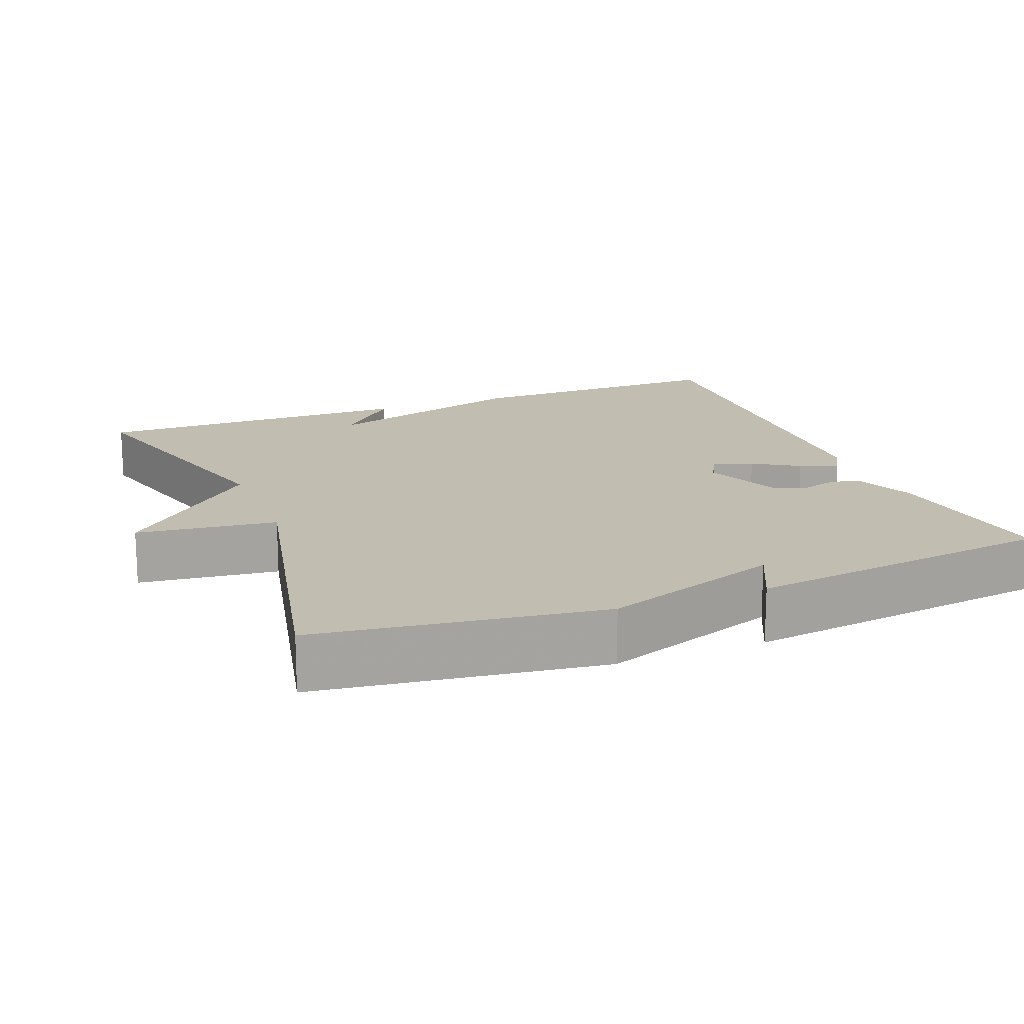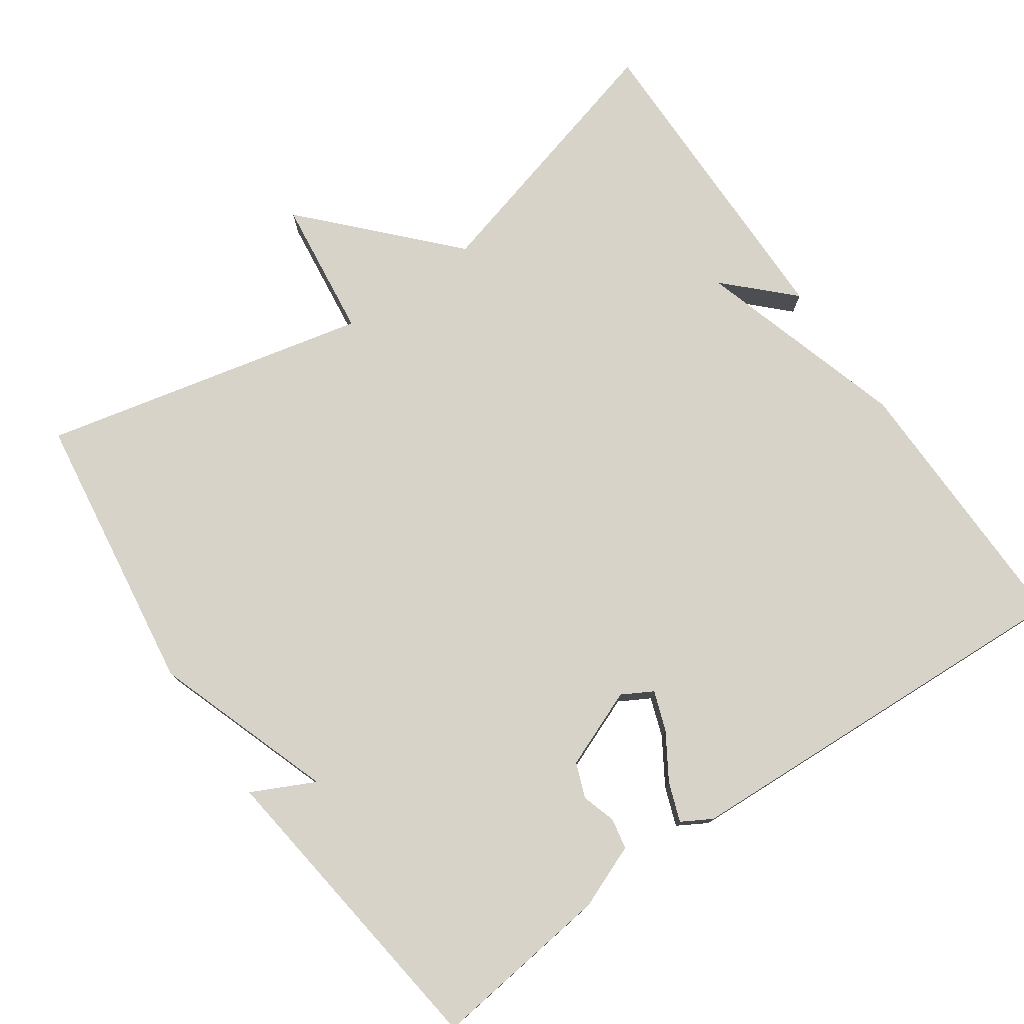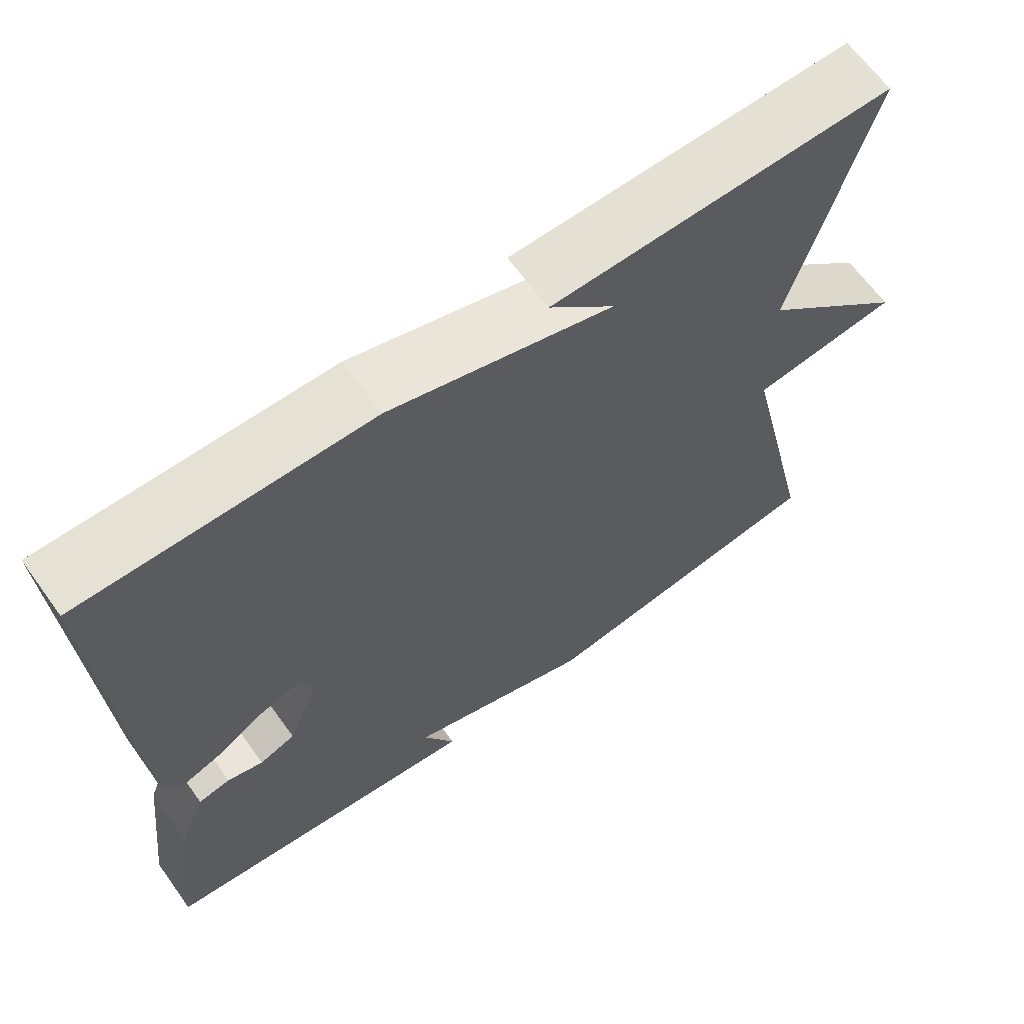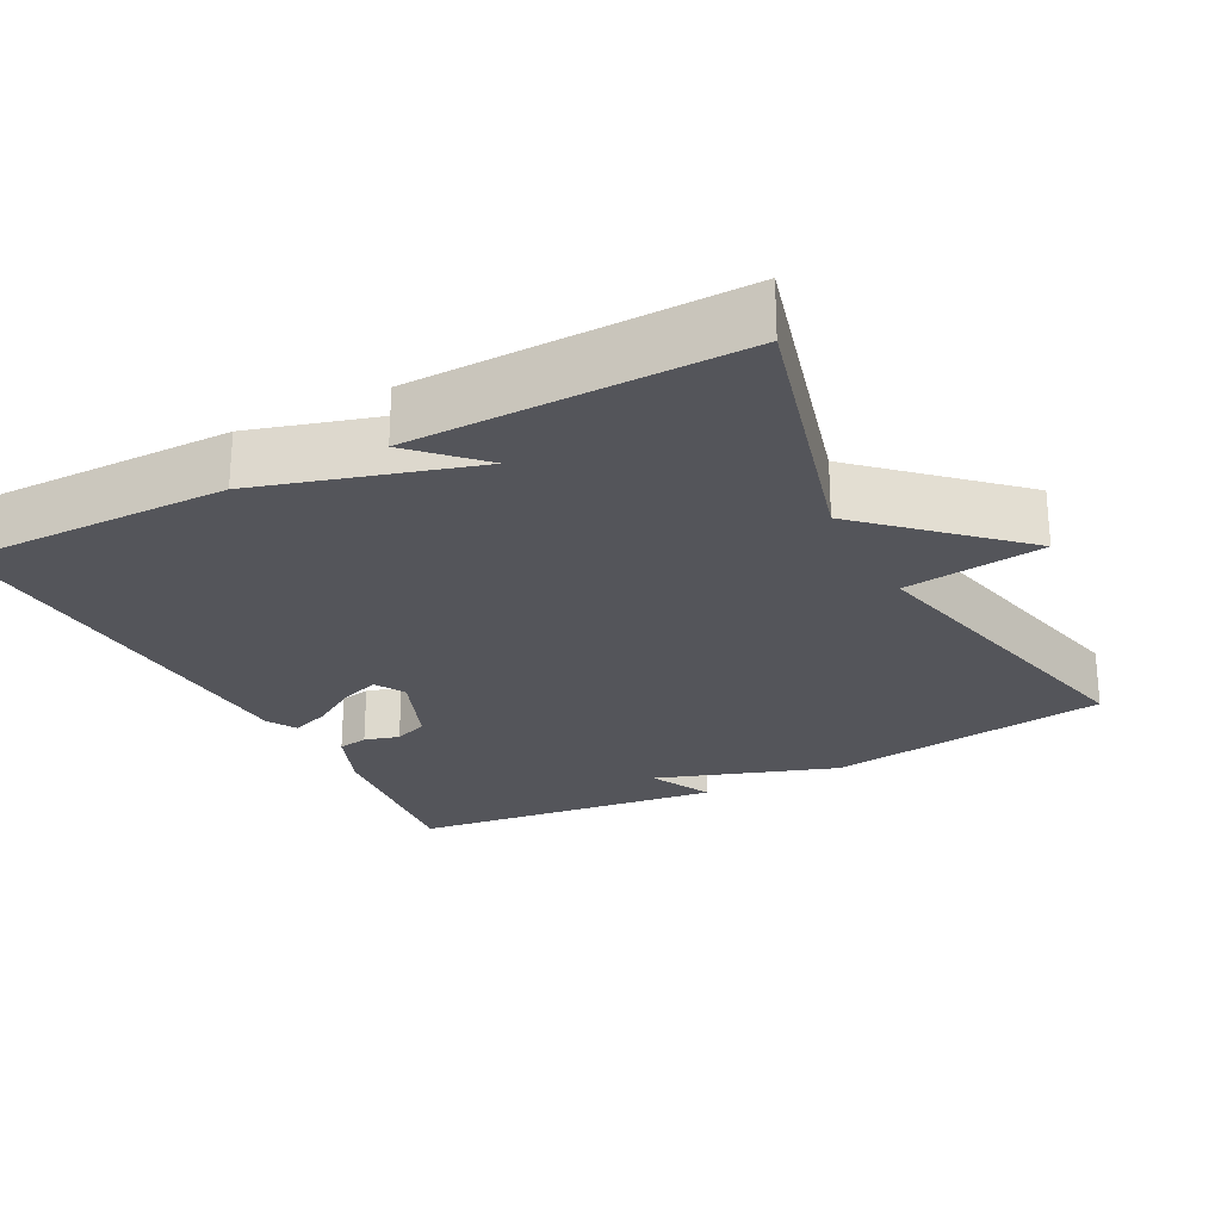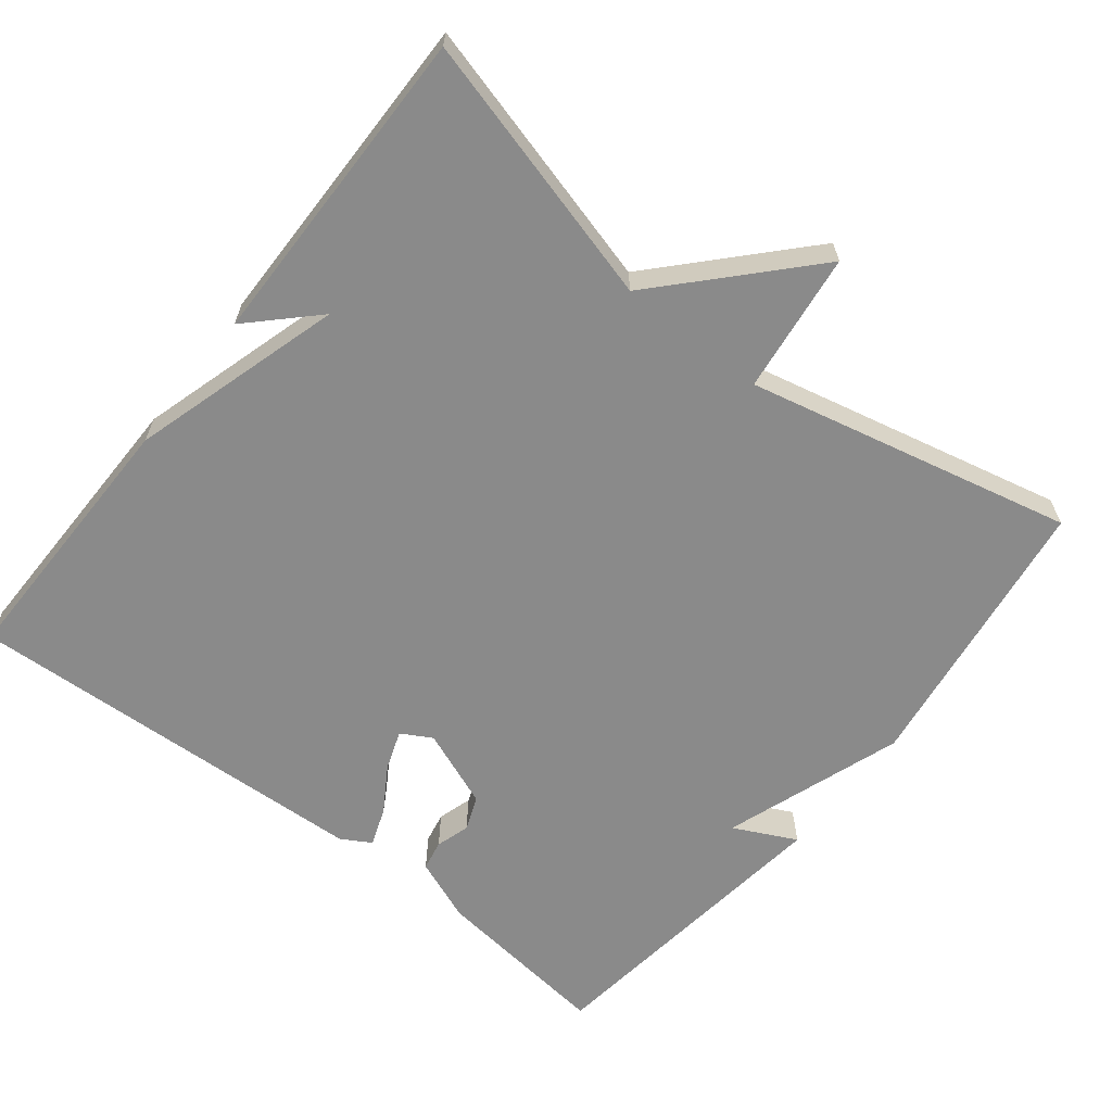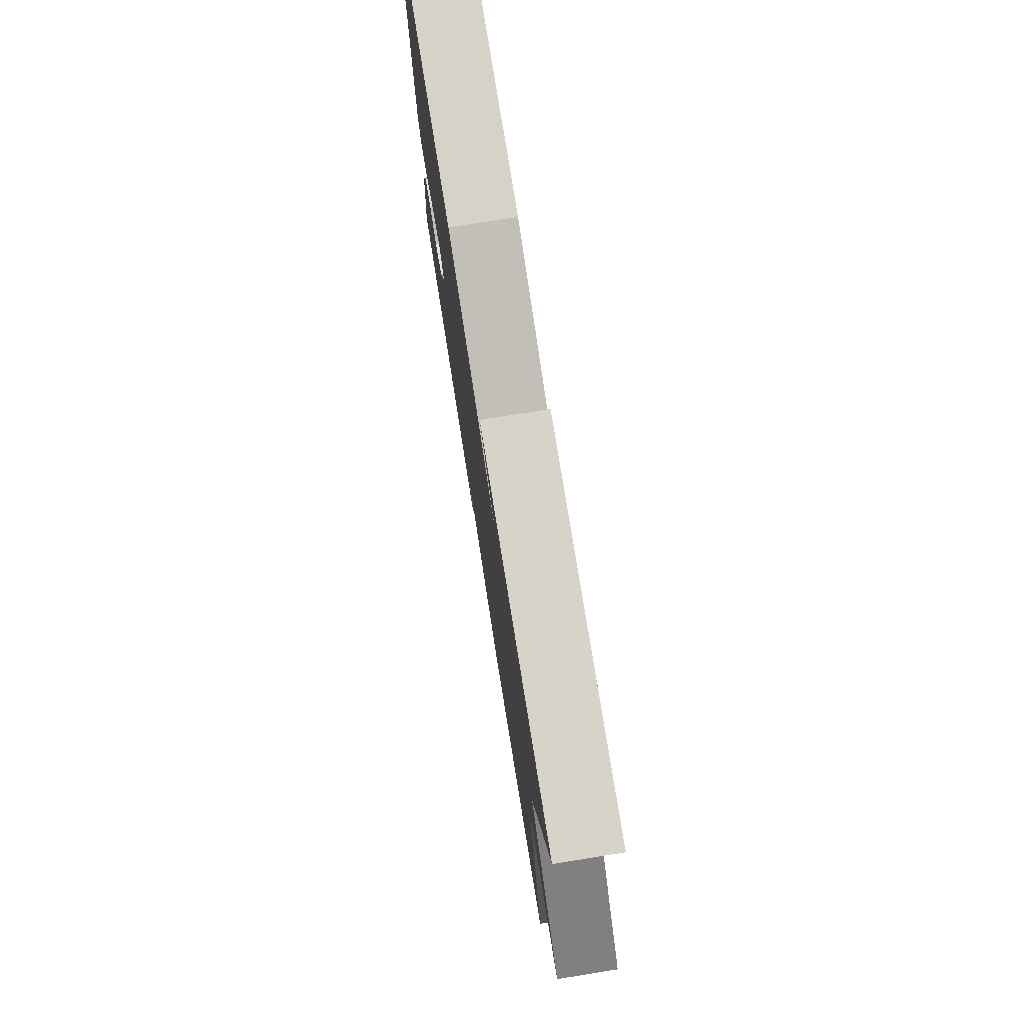
<metadata>
{"format":"obj","ext":"obj","renderer":"f3d","projection":"perspective","resolution":1024,"background":"white","views":[{"elev":16.7,"azim":158.3,"up":"+Y"},{"elev":76.8,"azim":-124.8,"up":"+Y"},{"elev":65.4,"azim":-35.9,"up":"+Z"},{"elev":-25.0,"azim":27.8,"up":"+Y"},{"elev":-63.5,"azim":51.8,"up":"+Y"},{"elev":77.4,"azim":80.9,"up":"+Z"}]}
</metadata>
<code>
v 0.5 0.07 -0.5
v 0.119 0.07 -0.553
v -0.122 0.07 -0.469
v -0.081 0.07 -0.553
v -0.5 0.07 -0.5
v -0.471 0.07 -0.258
v -0.437 0.07 -0.173
v -0.396 0.07 -0.165
v -0.35 0.07 -0.179
v -0.304 0.07 -0.161
v -0.262 0.07 -0.056
v -0.285 0.07 -0.015
v -0.338 0.07 -0.034
v -0.399 0.07 -0.072
v -0.451 0.07 -0.091
v -0.474 0.07 -0.051
v -0.5 0.07 0.5
v -0.136 0.07 0.496
v 0.148 0.07 0.411
v 0.064 0.07 0.496
v 0.5 0.07 0.5
v 0.401 0.07 0.138
v 0.589 0.07 -0.039
v 0.401 0.07 -0.062
v 0.5 0 -0.5
v 0.119 0 -0.553
v -0.122 0 -0.469
v -0.081 0 -0.553
v -0.5 0 -0.5
v -0.471 0 -0.258
v -0.437 0 -0.173
v -0.396 0 -0.165
v -0.35 0 -0.179
v -0.304 0 -0.161
v -0.262 0 -0.056
v -0.285 0 -0.015
v -0.338 0 -0.034
v -0.399 0 -0.072
v -0.451 0 -0.091
v -0.474 0 -0.051
v -0.5 0 0.5
v -0.136 0 0.496
v 0.148 0 0.411
v 0.064 0 0.496
v 0.5 0 0.5
v 0.401 0 0.138
v 0.589 0 -0.039
v 0.401 0 -0.062
f 22 23 24
f 19 20 21
f 19 21 22
f 17 18 19
f 16 17 19
f 15 16 19
f 14 15 19
f 13 14 19
f 12 13 19
f 19 22 24
f 12 19 24
f 11 12 24
f 7 8 9
f 6 7 9
f 5 6 9
f 4 5 9
f 3 4 9
f 3 9 10
f 10 11 24
f 3 10 24
f 2 3 24
f 1 2 24
f 48 47 46
f 45 44 43
f 46 45 43
f 43 42 41
f 43 41 40
f 43 40 39
f 43 39 38
f 43 38 37
f 43 37 36
f 48 46 43
f 48 43 36
f 48 36 35
f 33 32 31
f 33 31 30
f 33 30 29
f 33 29 28
f 33 28 27
f 34 33 27
f 48 35 34
f 48 34 27
f 48 27 26
f 48 26 25
f 1 25 26 2
f 2 26 27 3
f 3 27 28 4
f 4 28 29 5
f 5 29 30 6
f 6 30 31 7
f 7 31 32 8
f 8 32 33 9
f 9 33 34 10
f 10 34 35 11
f 11 35 36 12
f 12 36 37 13
f 13 37 38 14
f 14 38 39 15
f 15 39 40 16
f 16 40 41 17
f 17 41 42 18
f 18 42 43 19
f 19 43 44 20
f 20 44 45 21
f 21 45 46 22
f 22 46 47 23
f 23 47 48 24
f 24 48 25 1

</code>
